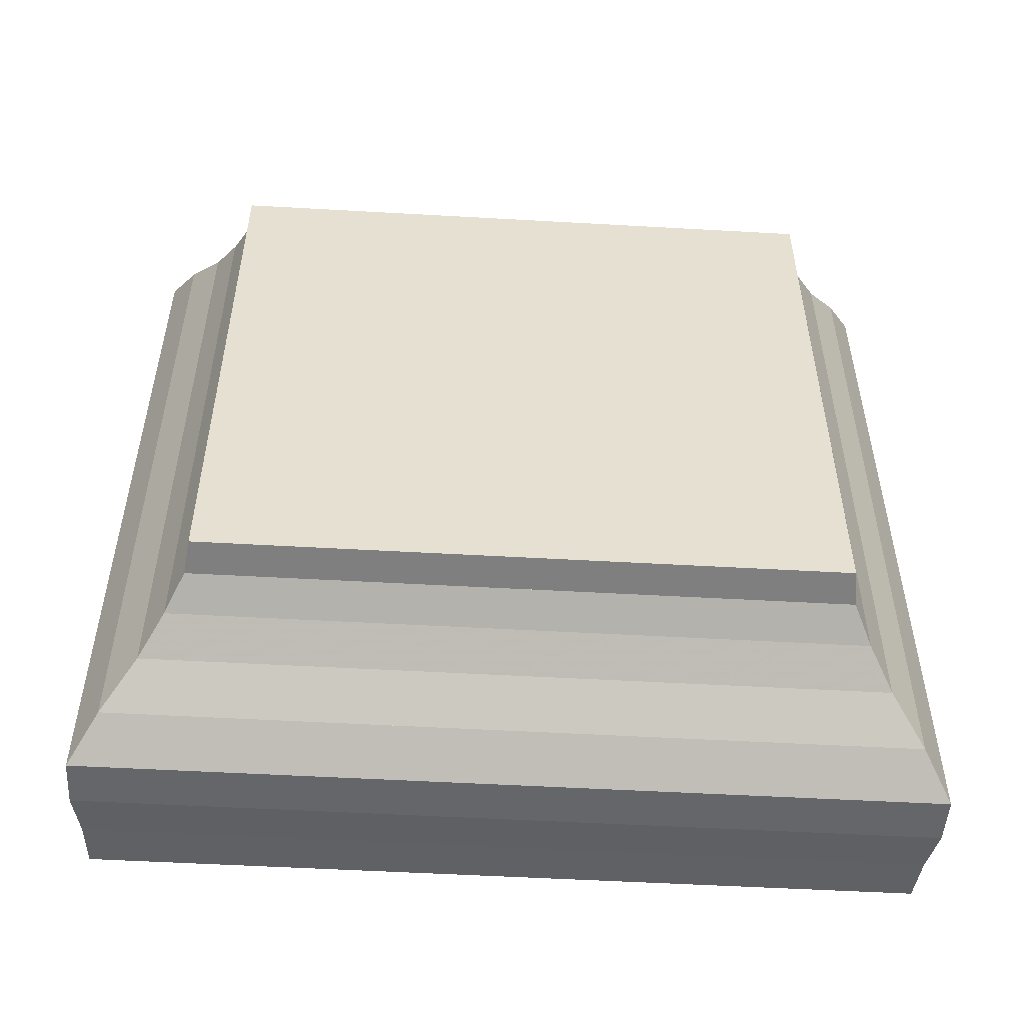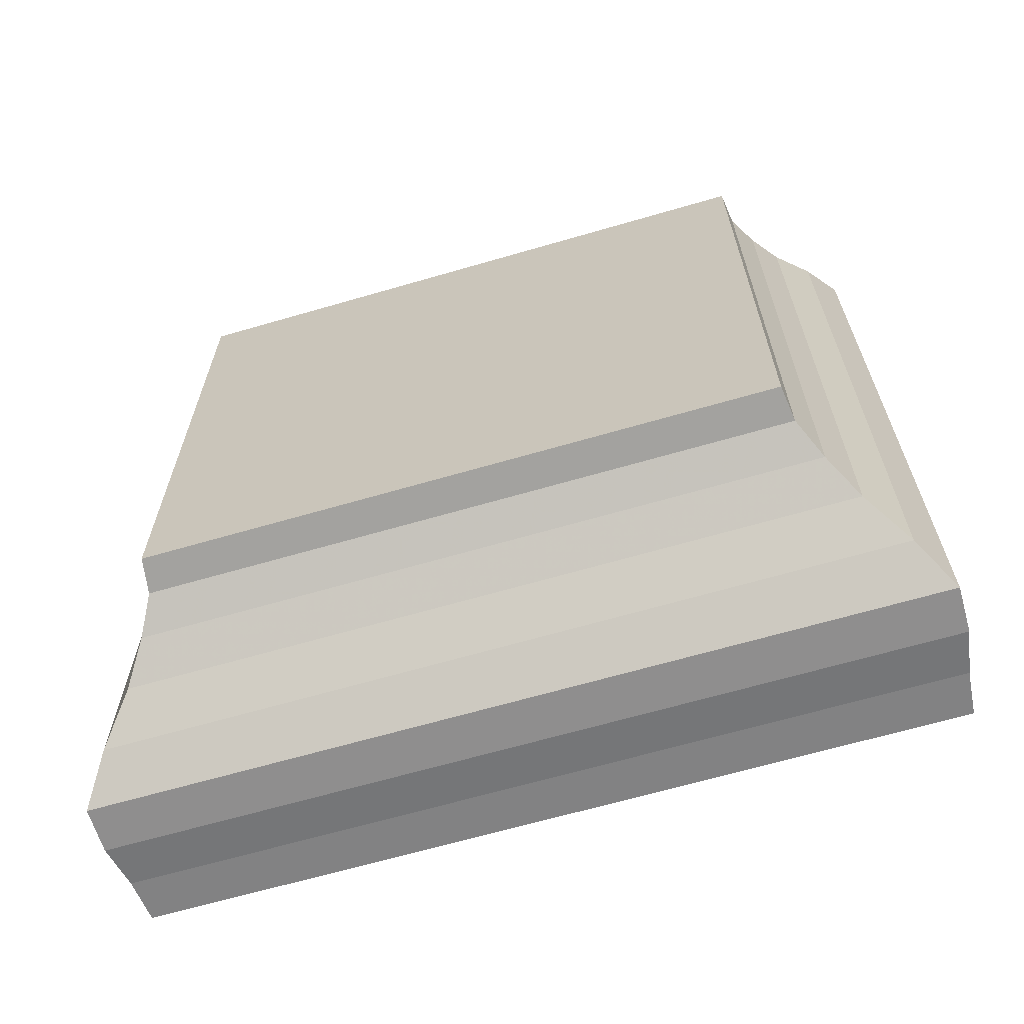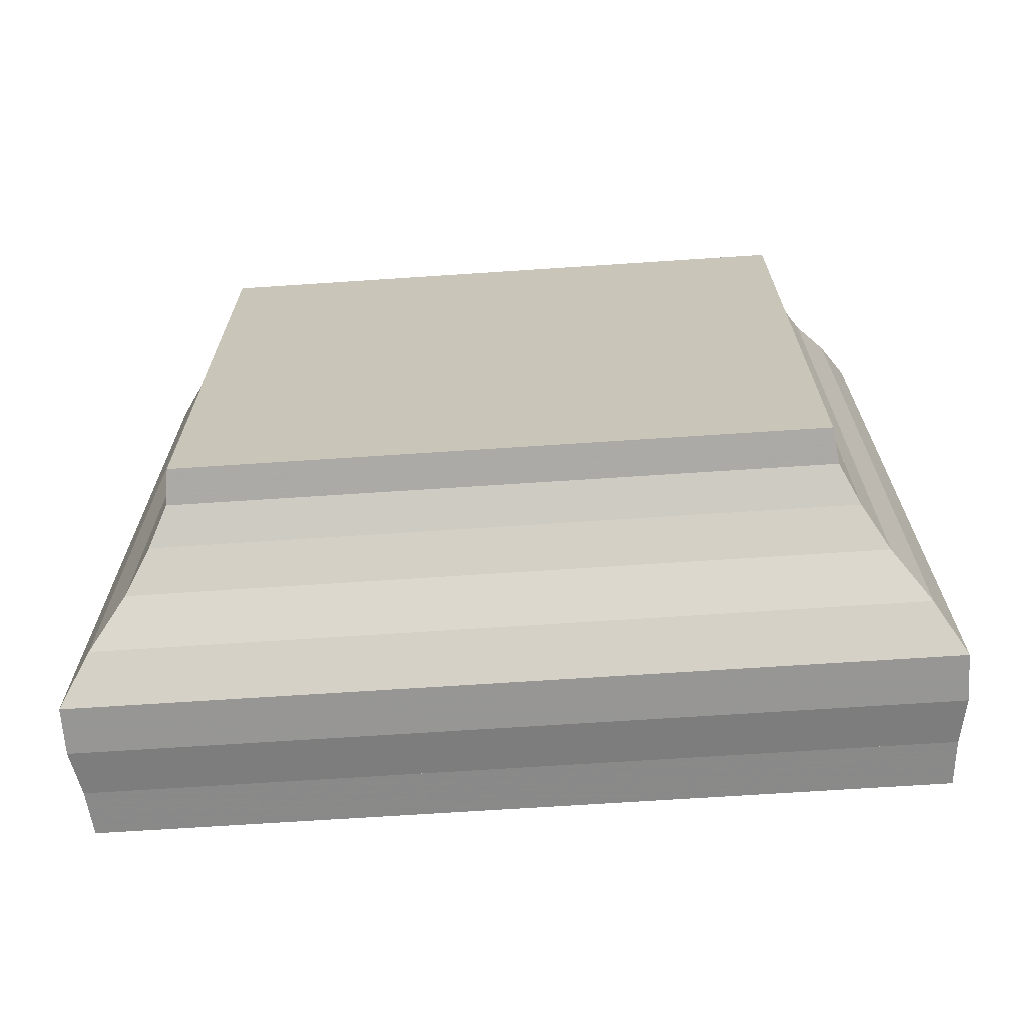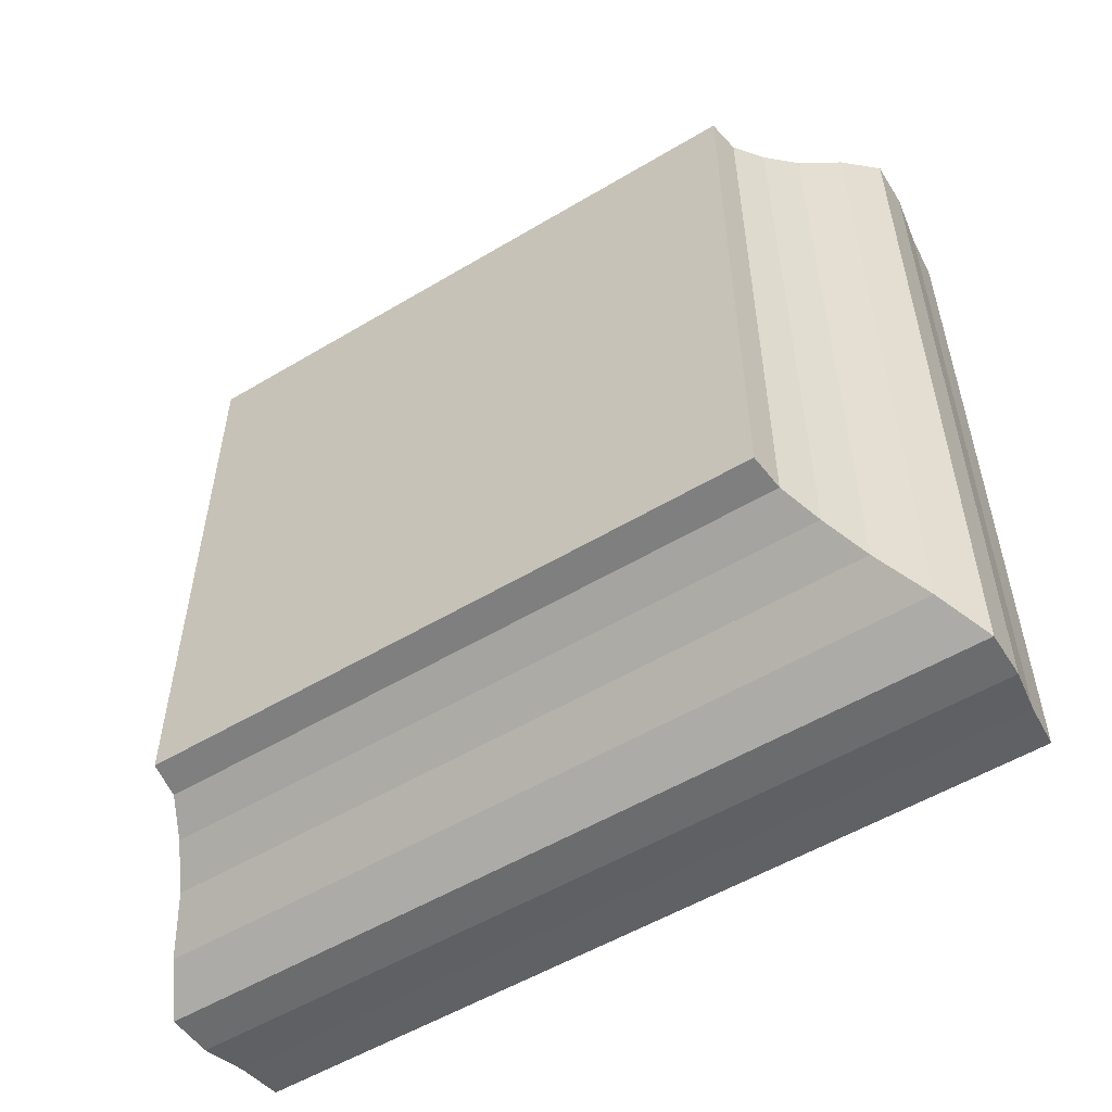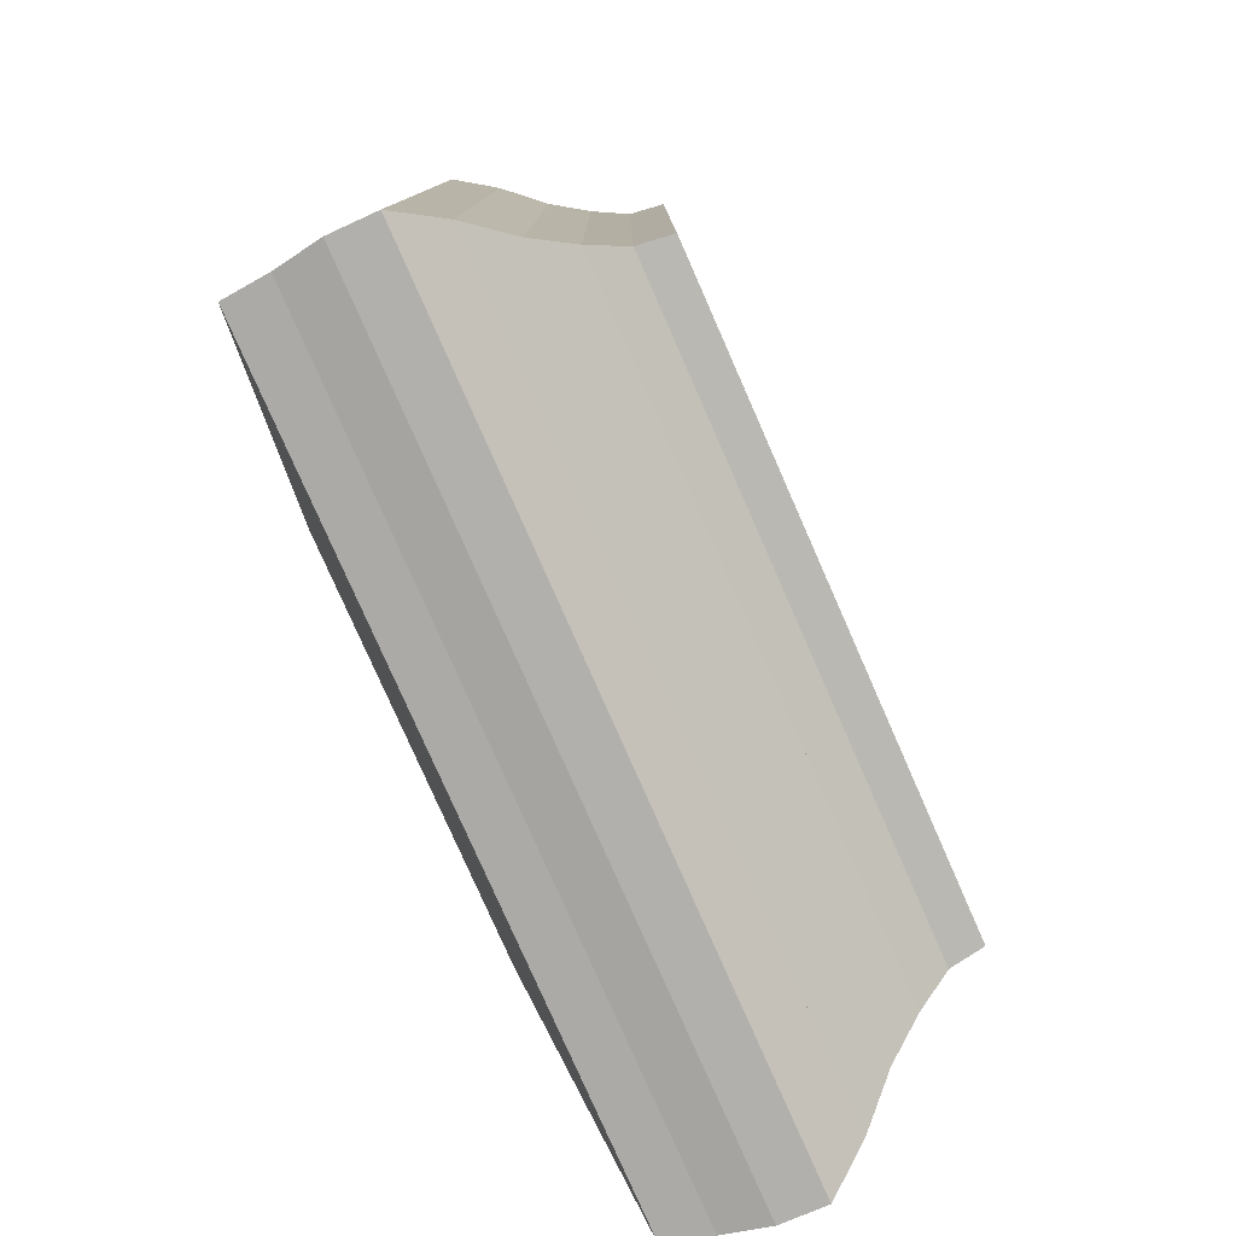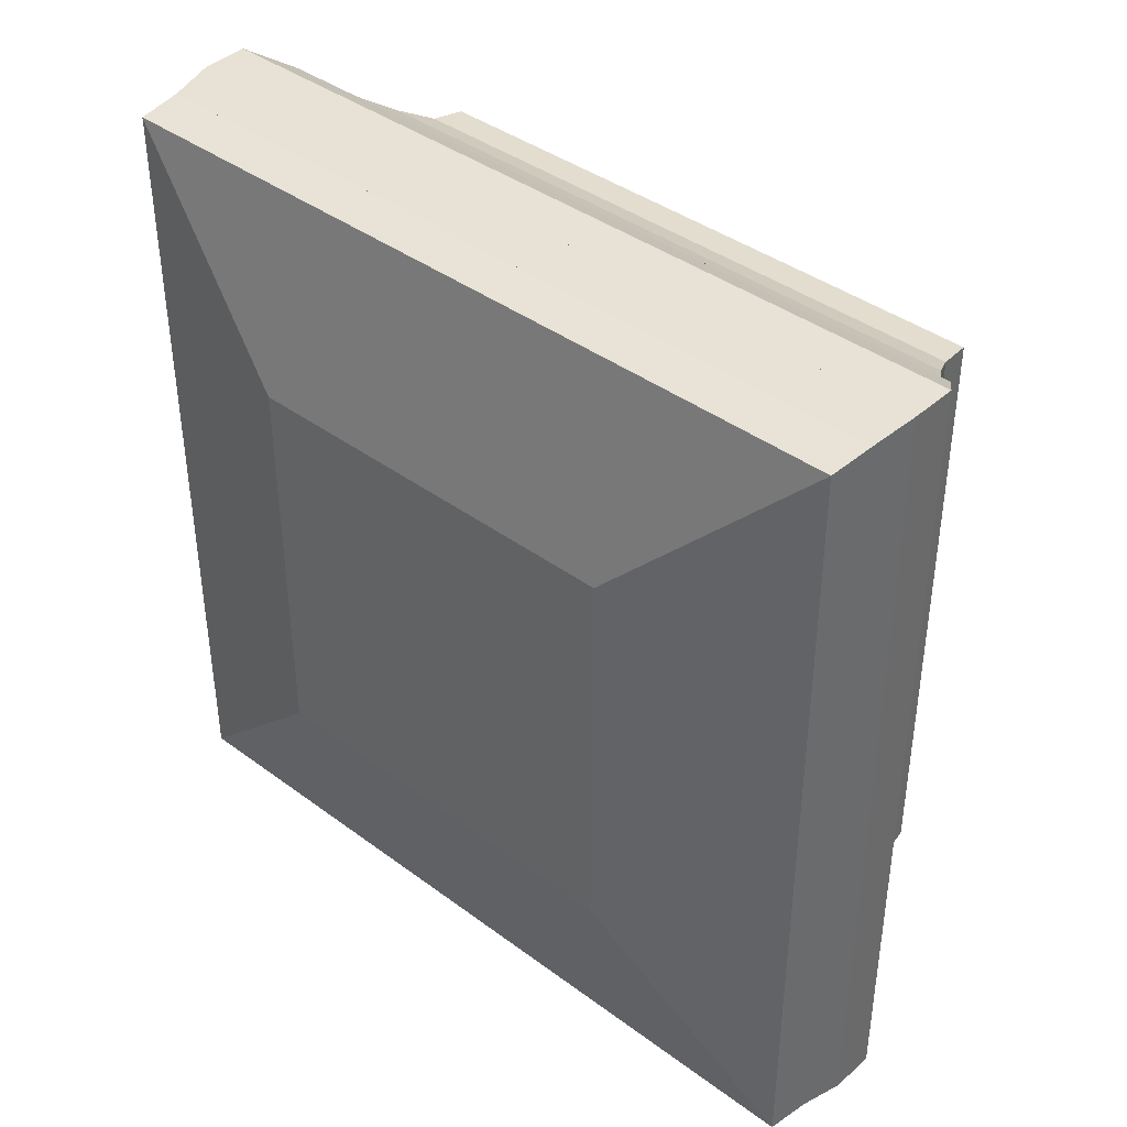
<metadata>
{"format":"obj","ext":"obj","renderer":"f3d","projection":"perspective","resolution":1024,"background":"white","views":[{"elev":-52.4,"azim":86.5,"up":"+Y"},{"elev":-65.7,"azim":106.3,"up":"+Y"},{"elev":-68.5,"azim":93.8,"up":"+Y"},{"elev":-54.2,"azim":122.4,"up":"+Y"},{"elev":-79.1,"azim":23.8,"up":"+Y"},{"elev":40.1,"azim":-47.7,"up":"+Y"}]}
</metadata>
<code>
v 0 -1 -1
v 0 -1 1
v 0 1 1
v 0 1 -1
v 0.2204 -1.984 -1.984
v 0.2204 -1.984 1.984
v 0.2204 1.984 1.984
v 0.2204 1.984 -1.984
v 0.4431 -2.004 -2.004
v 0.4431 -2.004 2.004
v 0.4431 2.004 2.004
v 0.4431 2.004 -2.004
v 0.6699 -2.042 -2.042
v 0.6699 -2.042 2.042
v 0.6699 2.042 2.042
v 0.6699 2.042 -2.042
v 0.8971 -2.045 -2.045
v 0.8971 -2.045 2.045
v 0.8971 2.045 2.045
v 0.8971 2.045 -2.045
v 1.109 -1.907 -1.907
v 1.109 -1.907 1.907
v 1.109 1.907 1.907
v 1.109 1.907 -1.907
v 1.303 -1.743 -1.743
v 1.303 -1.743 1.743
v 1.303 1.743 1.743
v 1.303 1.743 -1.743
v 1.484 -1.628 -1.628
v 1.484 -1.628 1.628
v 1.484 1.628 1.628
v 1.484 1.628 -1.628
v 1.655 -1.542 -1.542
v 1.655 -1.542 1.542
v 1.655 1.542 1.542
v 1.655 1.542 -1.542
v 1.824 -1.52 -1.52
v 1.824 -1.52 1.52
v 1.824 1.52 1.52
v 1.824 1.52 -1.52
f 1 2 4 5
f 5 6 7 8
f 5 6 2 1
f 6 7 3 2
f 7 8 4 3
f 8 5 1 4
f 9 10 11 12
f 9 10 6 5
f 10 11 7 6
f 11 12 8 7
f 12 9 5 8
f 13 14 15 16
f 13 14 10 9
f 14 15 11 10
f 15 16 12 11
f 16 13 9 12
f 17 18 19 20
f 17 18 14 13
f 18 19 15 14
f 19 20 16 15
f 20 17 13 16
f 21 22 23 24
f 21 22 18 17
f 22 23 19 18
f 23 24 20 19
f 24 21 17 20
f 25 26 27 28
f 25 26 22 21
f 26 27 23 22
f 27 28 24 23
f 28 25 21 24
f 29 30 31 32
f 29 30 26 25
f 30 31 27 26
f 31 32 28 27
f 32 29 25 28
f 33 34 35 36
f 33 34 30 29
f 34 35 31 30
f 35 36 32 31
f 36 33 29 32
f 37 38 39 40
f 37 38 34 33
f 38 39 35 34
f 39 40 36 35
f 40 37 33 36

</code>
